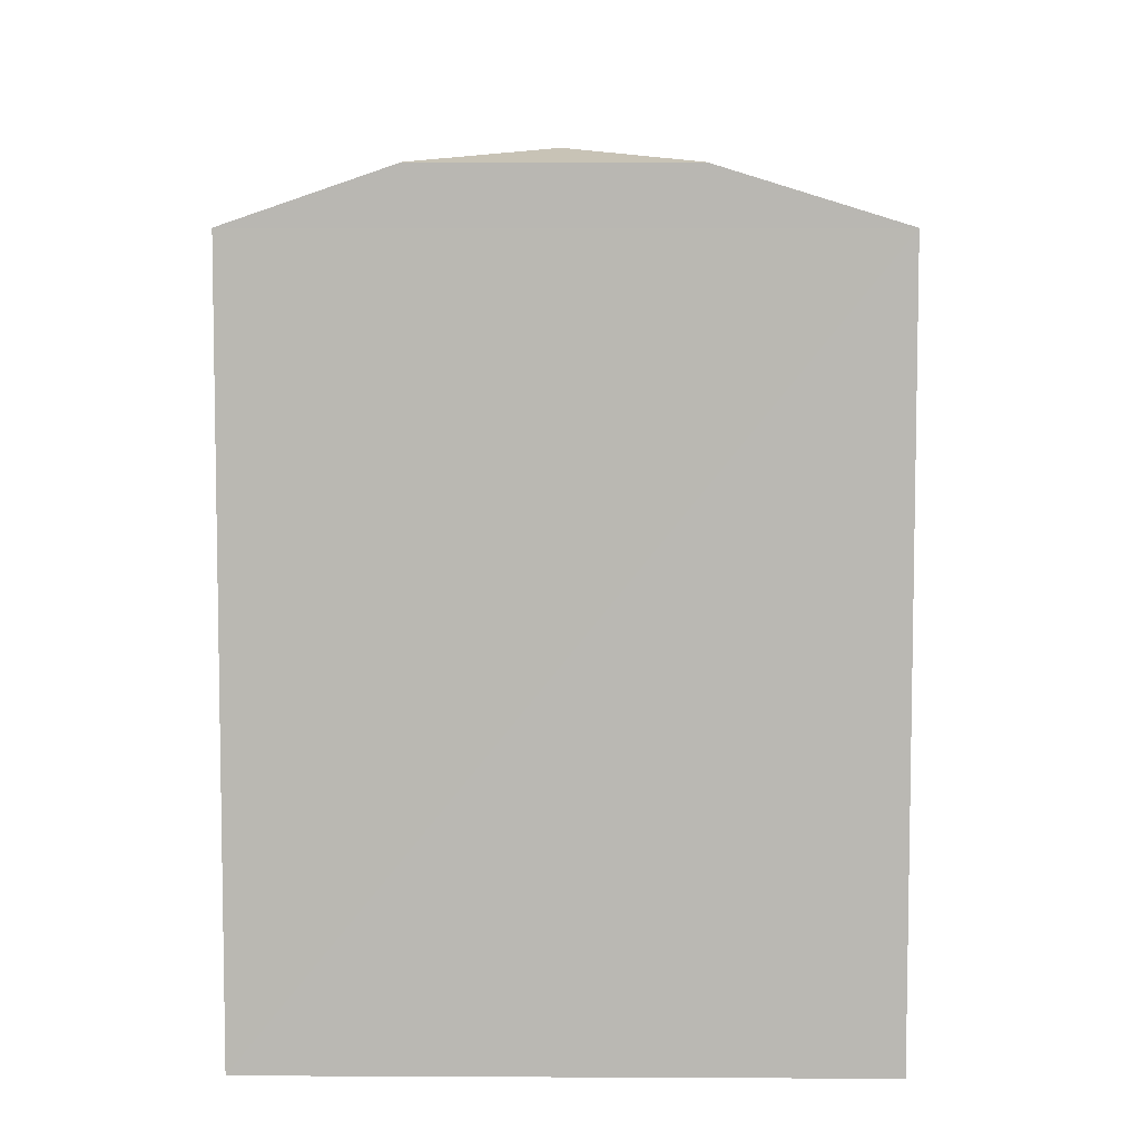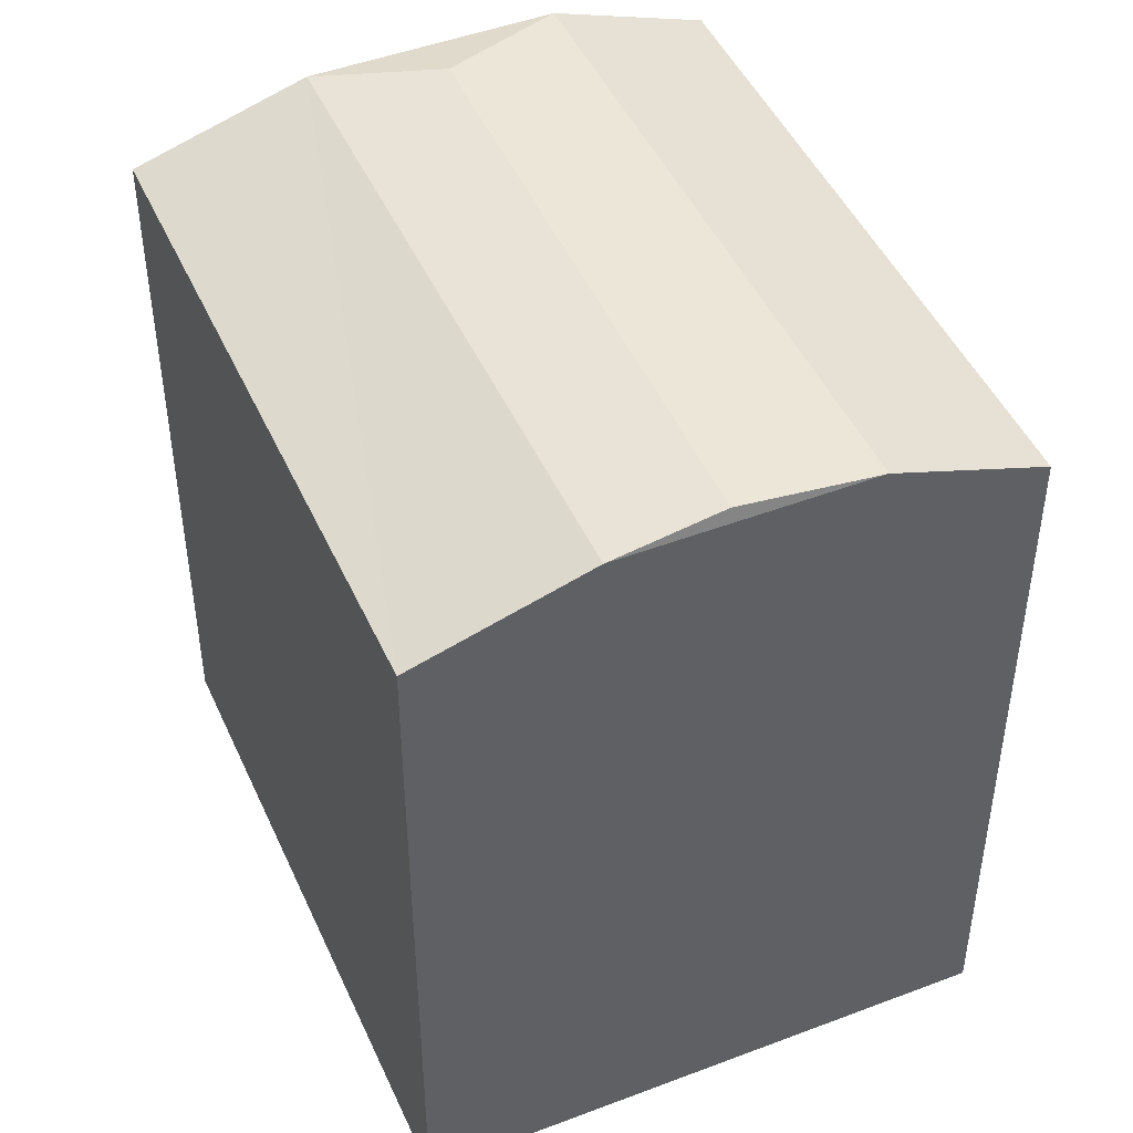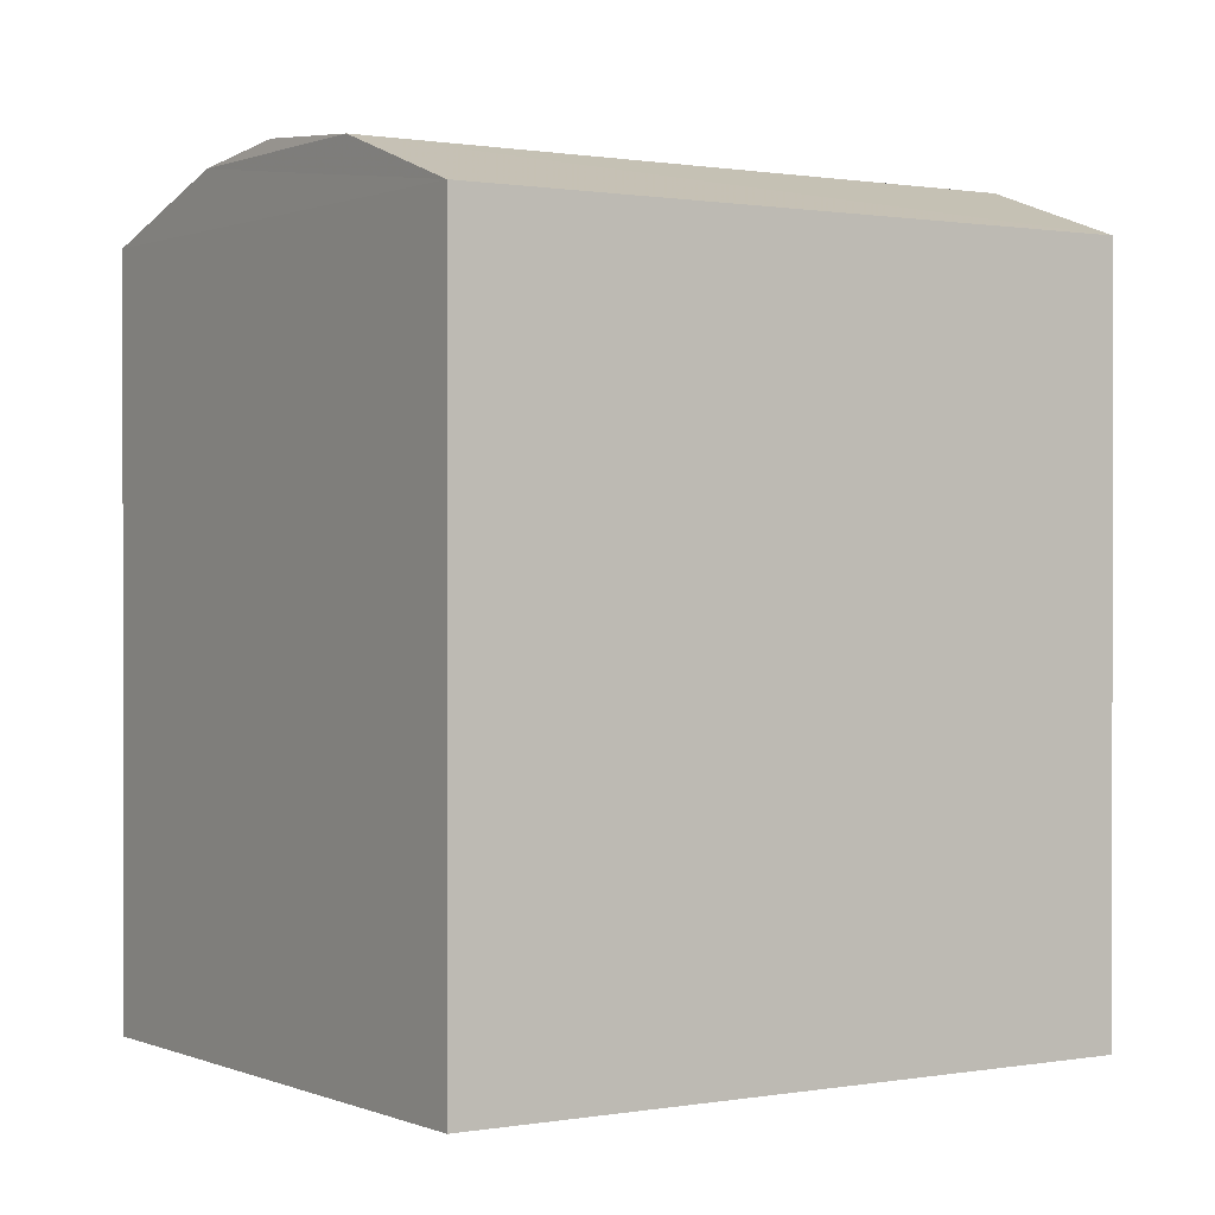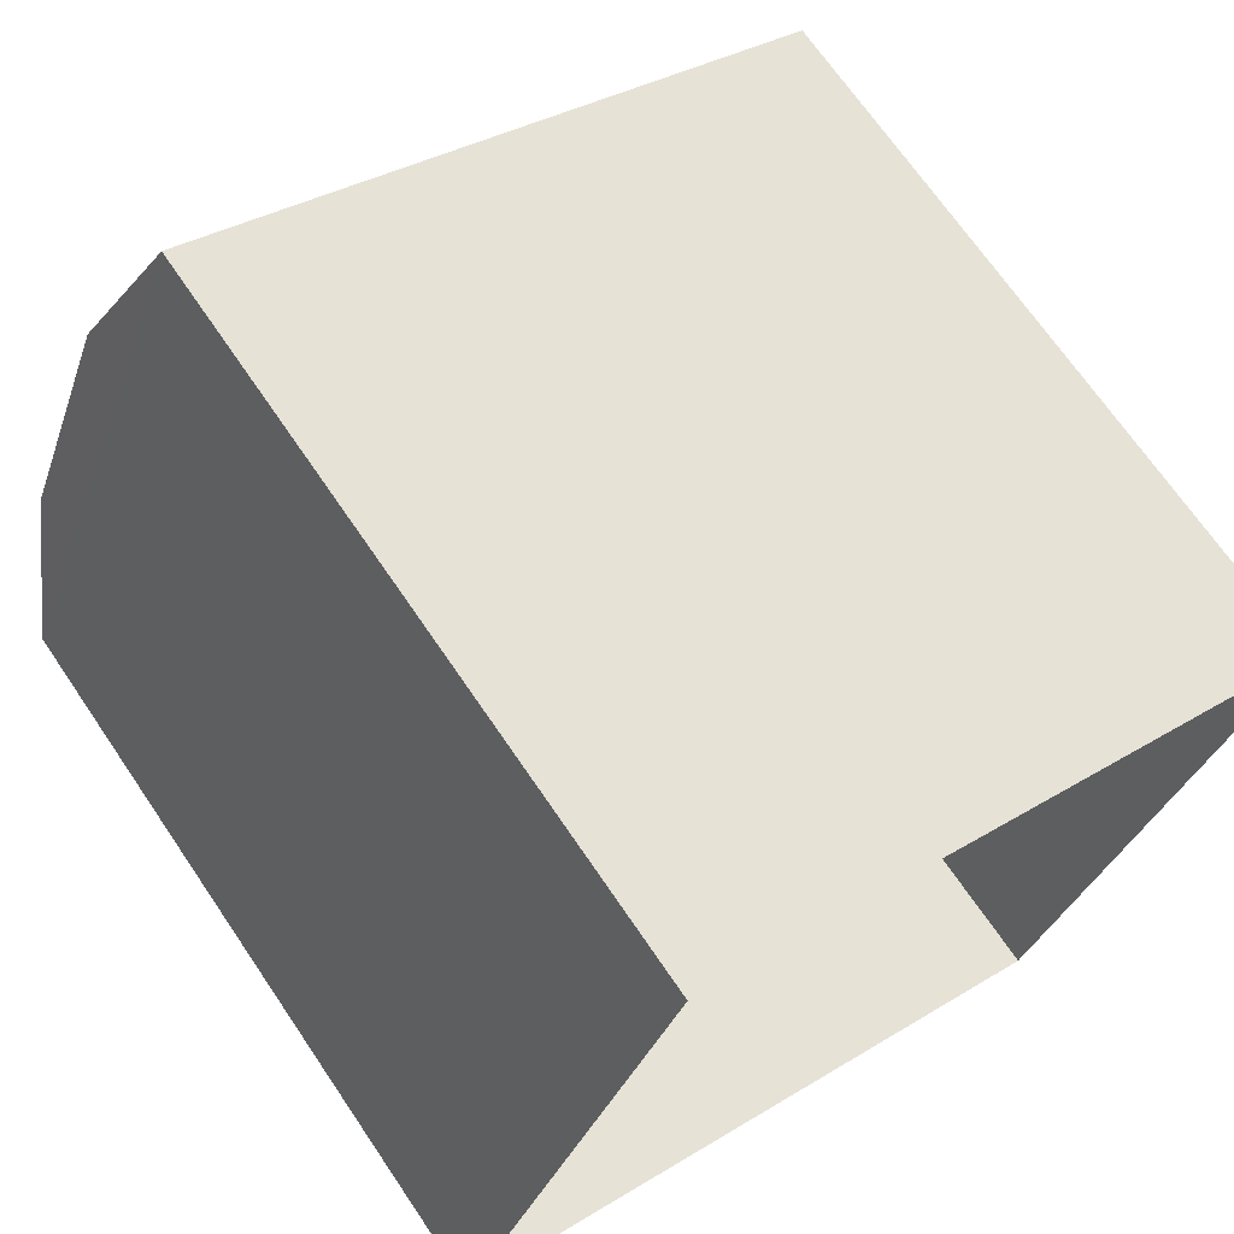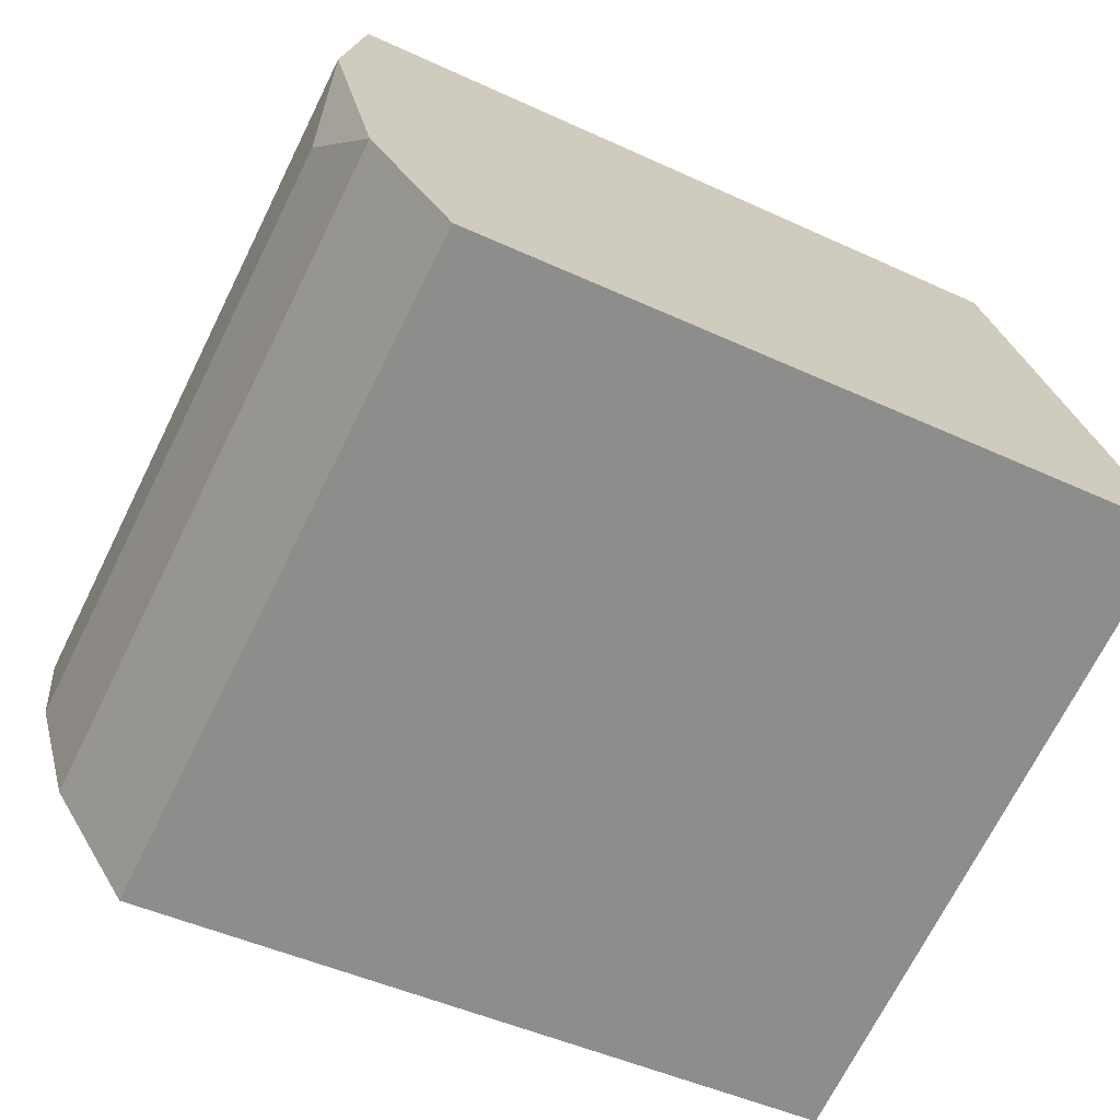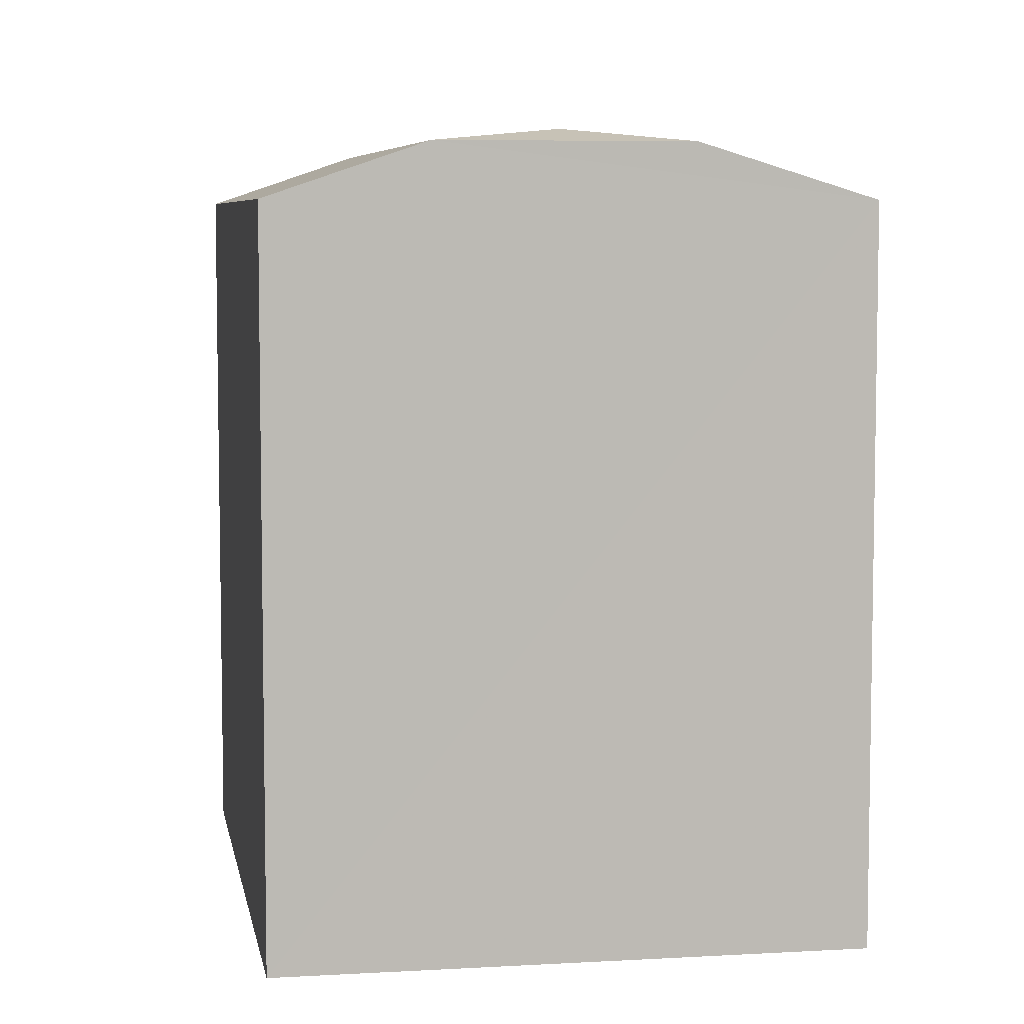
<metadata>
{"format":"obj","ext":"obj","renderer":"f3d","projection":"perspective","resolution":1024,"background":"white","views":[{"elev":7.3,"azim":112.6,"up":"+Z"},{"elev":46.6,"azim":-91.6,"up":"+Z"},{"elev":0.6,"azim":-11.9,"up":"+Z"},{"elev":69.2,"azim":145.8,"up":"+Y"},{"elev":-44.9,"azim":61.5,"up":"+Y"},{"elev":6.5,"azim":102.0,"up":"+Z"}]}
</metadata>
<code>
v -8.847e+04 -1.006e+05 2.218
v -8.849e+04 -1.006e+05 2.217
v -8.848e+04 -1.006e+05 2.217
v -8.848e+04 -1.006e+05 2.219
v -8.848e+04 -1.006e+05 12.07
v -8.848e+04 -1.006e+05 12.07
v -8.848e+04 -1.006e+05 11.91
v -8.848e+04 -1.006e+05 11.91
v -8.848e+04 -1.006e+05 11.91
v -8.848e+04 -1.006e+05 11.91
v -8.849e+04 -1.006e+05 11.24
v -8.848e+04 -1.006e+05 11.24
v -8.847e+04 -1.006e+05 11.24
v -8.848e+04 -1.006e+05 11.24
f 1 2 3
f 1 4 2
f 5 6 7
f 7 6 8
f 6 9 8
f 6 5 9
f 9 5 10
f 5 7 10
f 7 8 11
f 11 8 12
f 13 10 14
f 9 10 13
f 12 1 3
f 12 13 1
f 14 4 1
f 13 14 1
f 11 2 4
f 14 11 4
f 12 3 2
f 11 12 2
f 8 9 12
f 12 9 13
f 10 7 14
f 14 7 11

</code>
